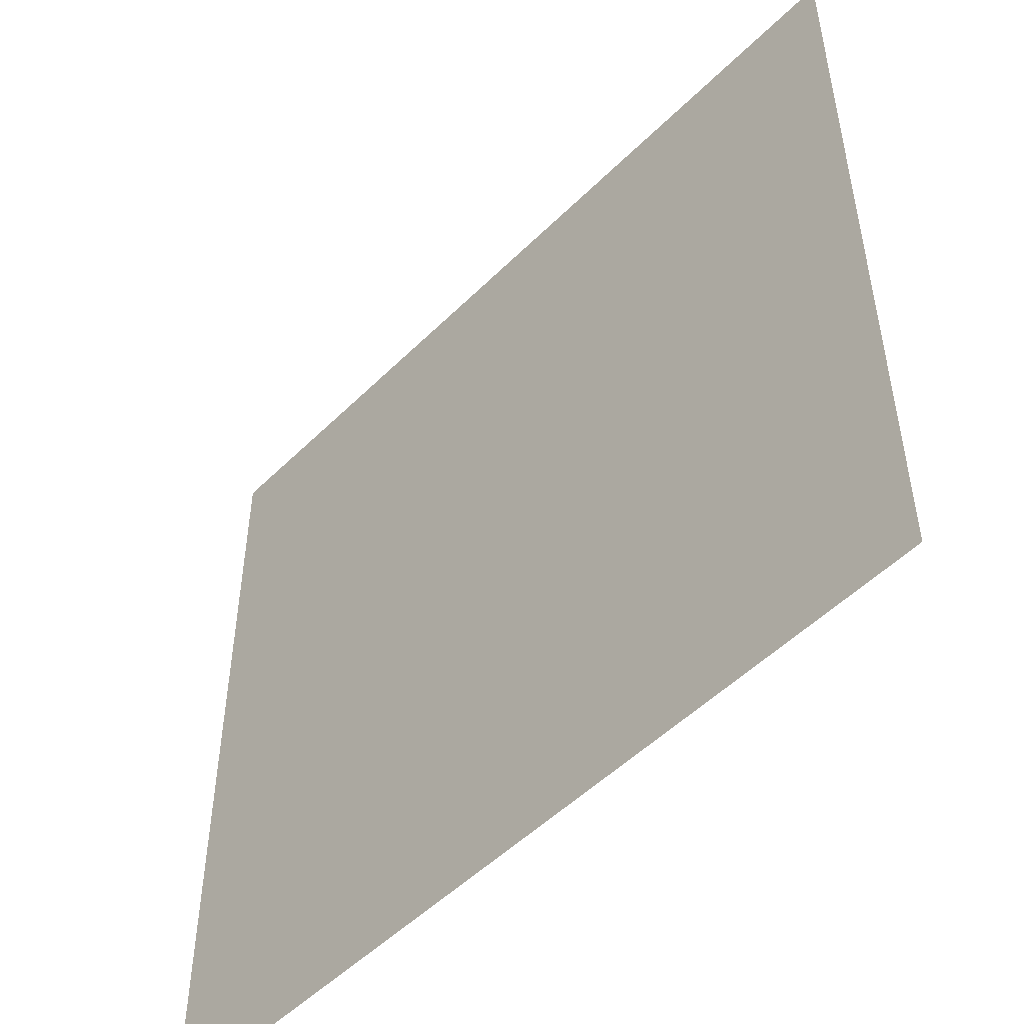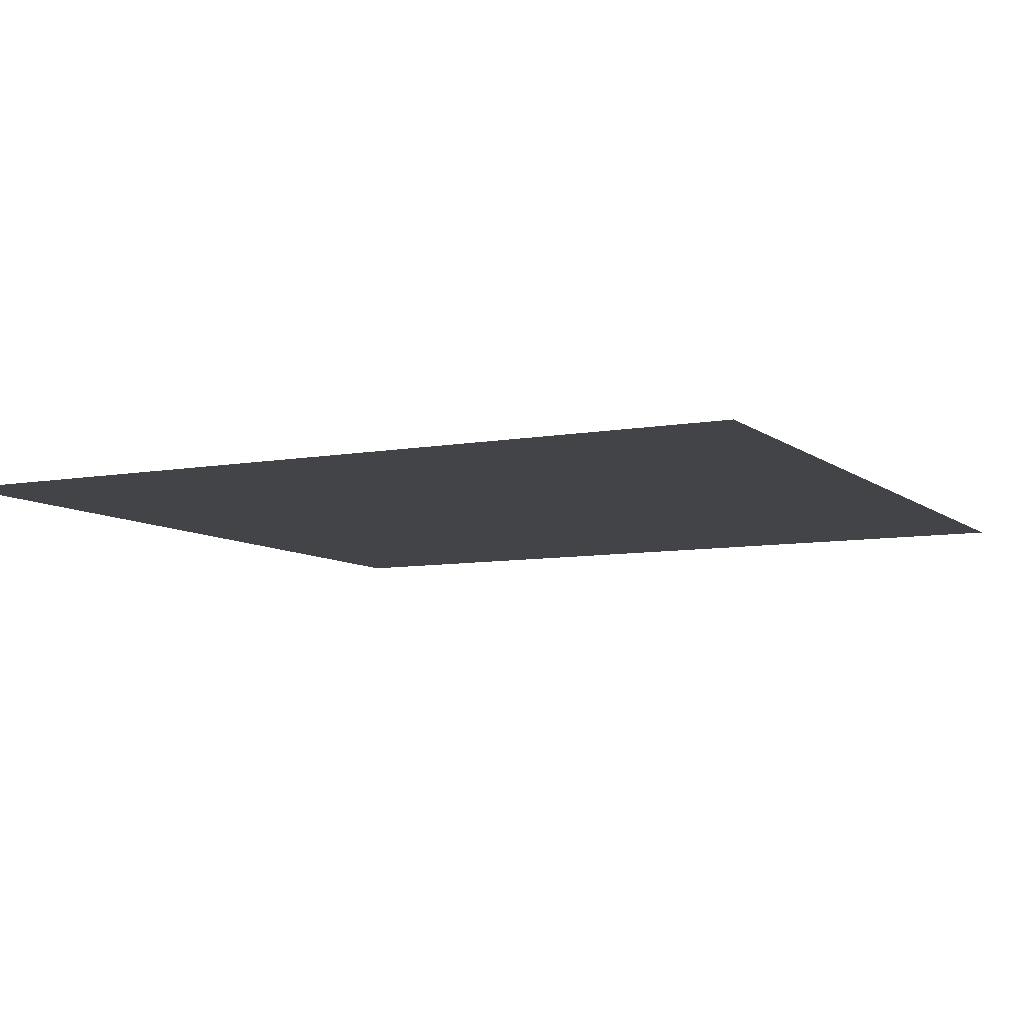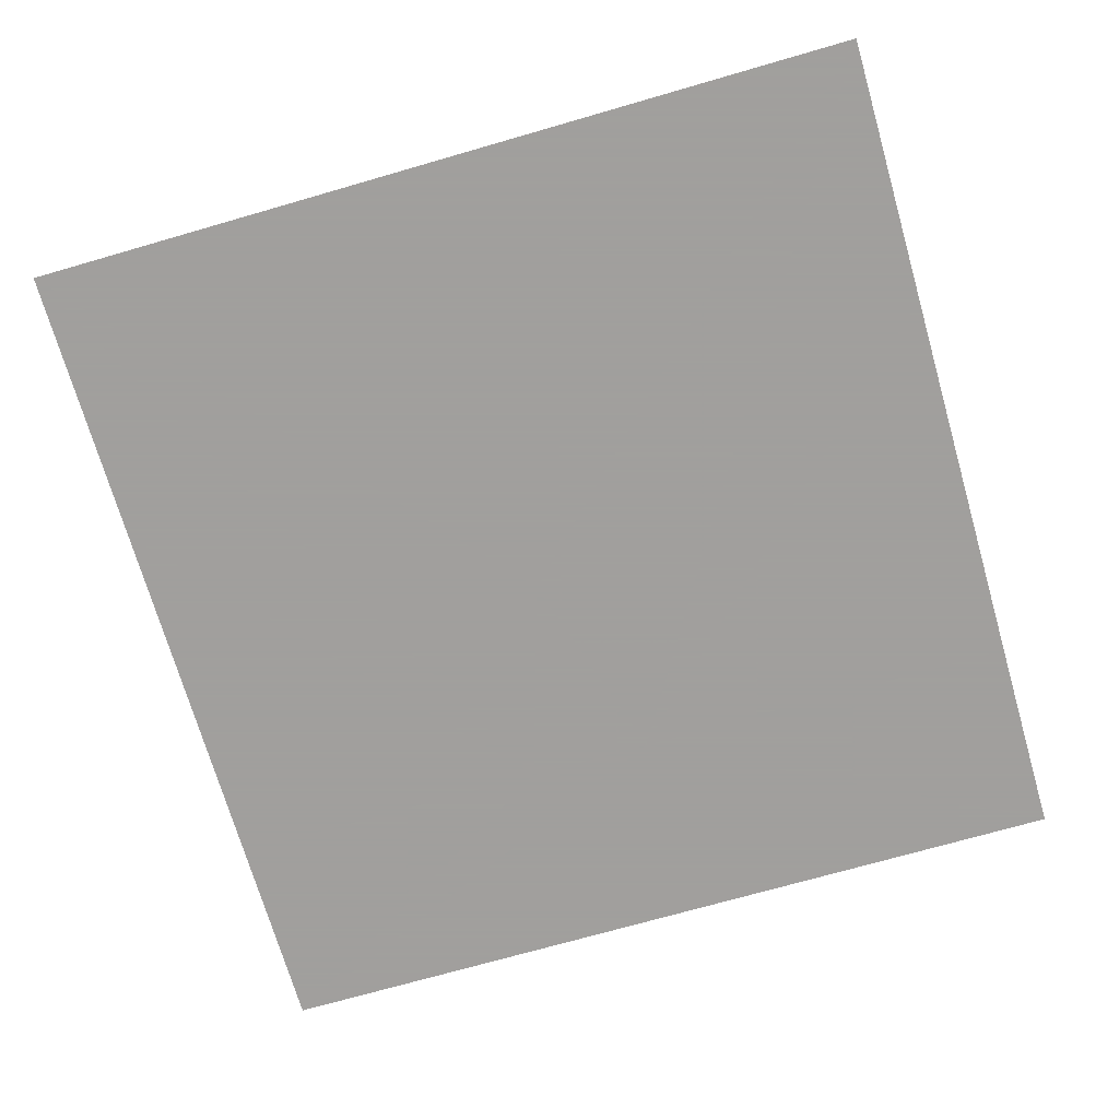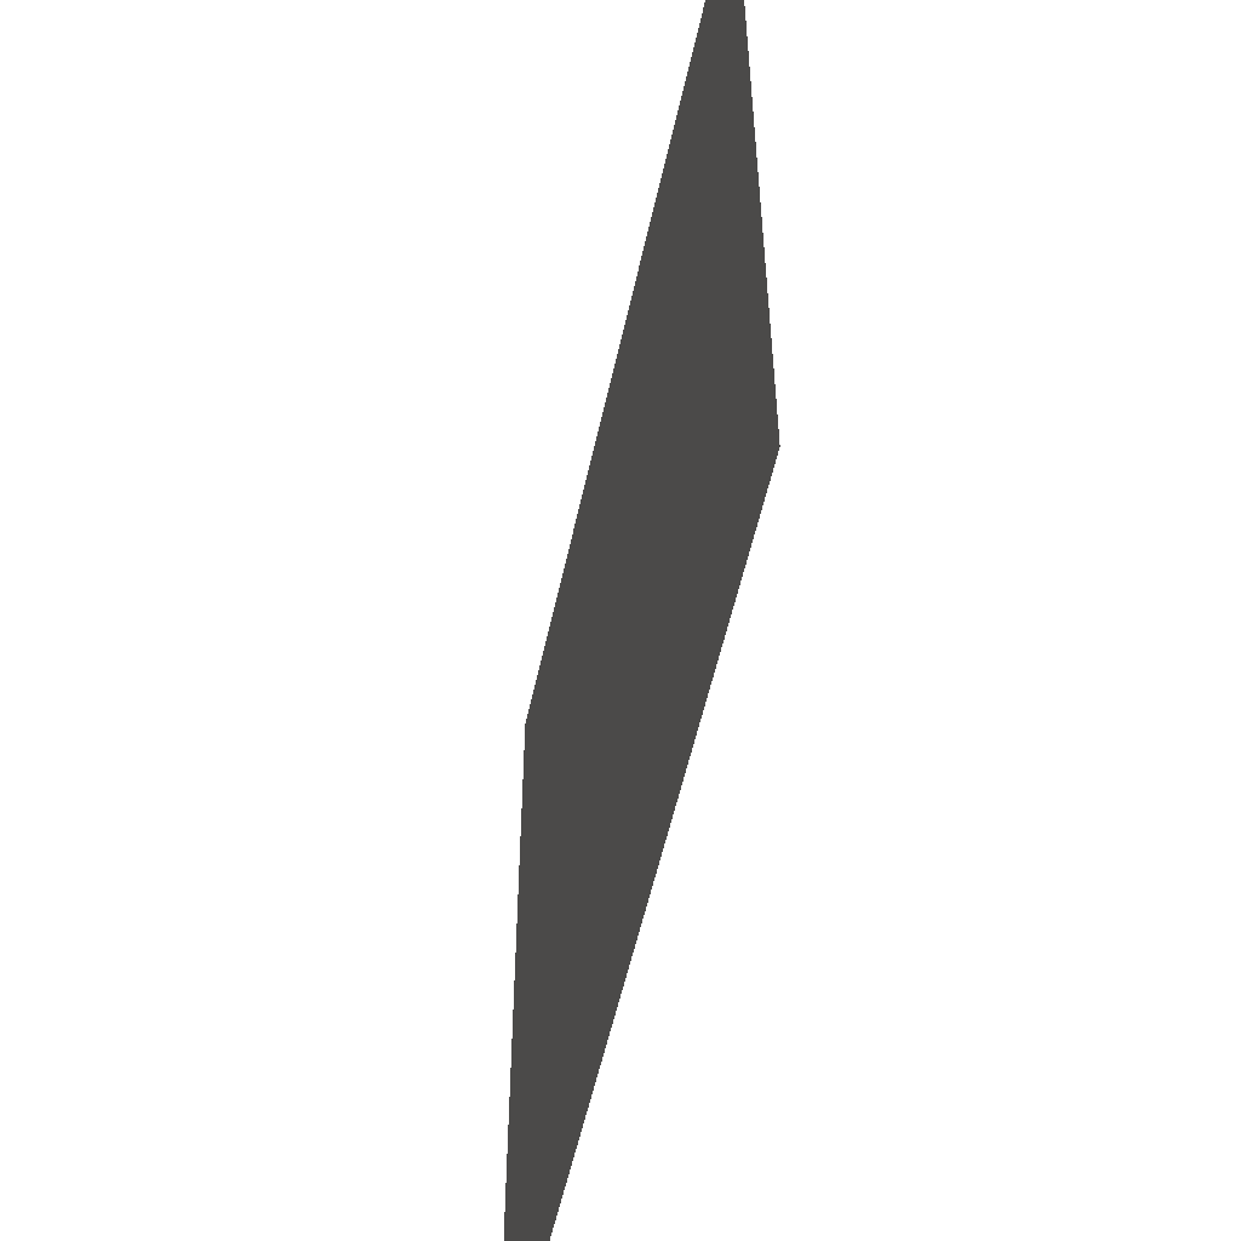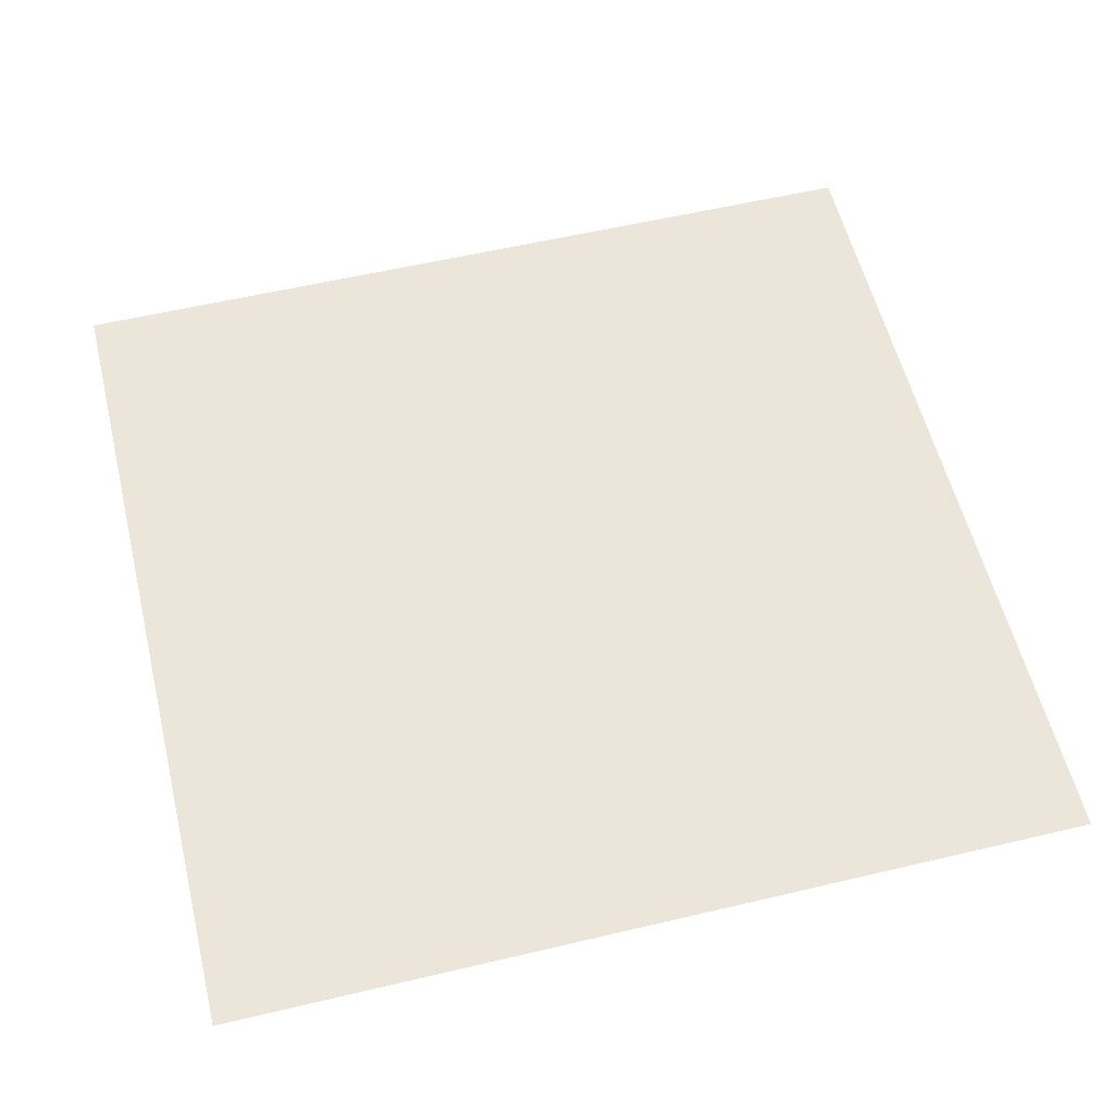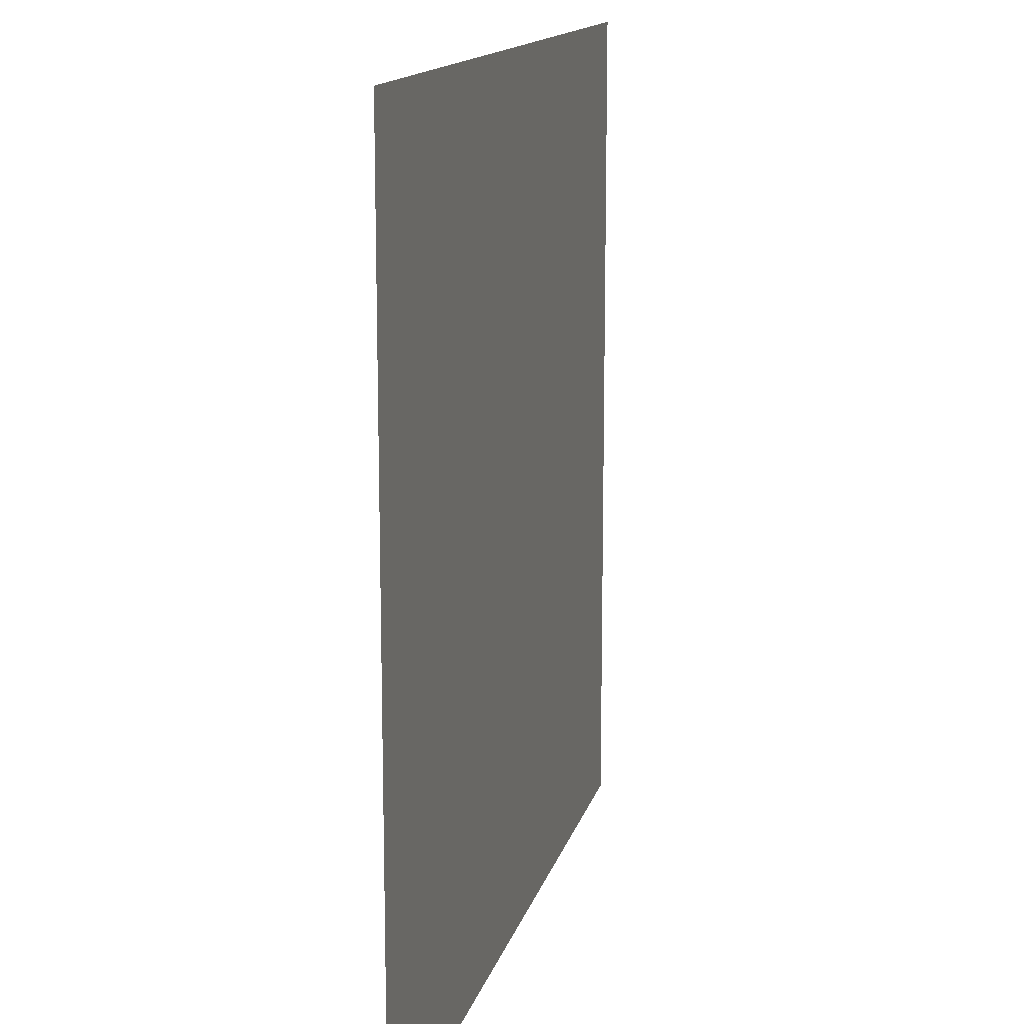
<metadata>
{"format":"obj","ext":"obj","renderer":"f3d","projection":"perspective","resolution":1024,"background":"white","views":[{"elev":-51.0,"azim":47.0,"up":"+Z"},{"elev":-8.0,"azim":27.1,"up":"+Y"},{"elev":-71.5,"azim":106.1,"up":"+Y"},{"elev":-54.7,"azim":-102.2,"up":"+Z"},{"elev":57.4,"azim":-13.8,"up":"+Y"},{"elev":14.1,"azim":103.4,"up":"+Z"}]}
</metadata>
<code>
v -0.0725 0 -0.01
v -0.1375 0 0.135
v -0.1375 0 -0.135
v -0.0725 0 -0.135
v -0.1375 0 0.135
v -0.0725 0 -0.01
v -0.0725 0 0.03
v -0.0725 0 0.135
v -0.1375 0 0.135
v -0.0725 0 0.03
v -0.0075 0 0.01
v -0.0725 0 0.03
v -0.0725 0 -0.01
v 0.1375 0 -0.135
v -0.0725 0 -0.01
v 0.0525 0 -0.135
v 0.1375 0 -0.135
v -0.0725 0 0.03
v -0.0075 0 0.01
v 0.1375 0 0.135
v 0.0475 0 0.135
v 0.0475 0 0.135
v -0.0725 0 0.135
v -0.0725 0 0.03
v 0.1375 0 0.135
v -0.0075 0 0.01
v 0.1375 0 -0.135
v -0.0725 0 -0.01
v -0.0725 0 -0.135
v 0.0525 0 -0.135
g mesh18332
f 1 2 3
f 3 4 1
f 5 6 7
f 8 9 10
f 11 12 13
f 13 14 11
f 15 16 17
f 18 19 20
f 20 21 18
f 22 23 24
f 25 26 27
f 28 29 30

</code>
